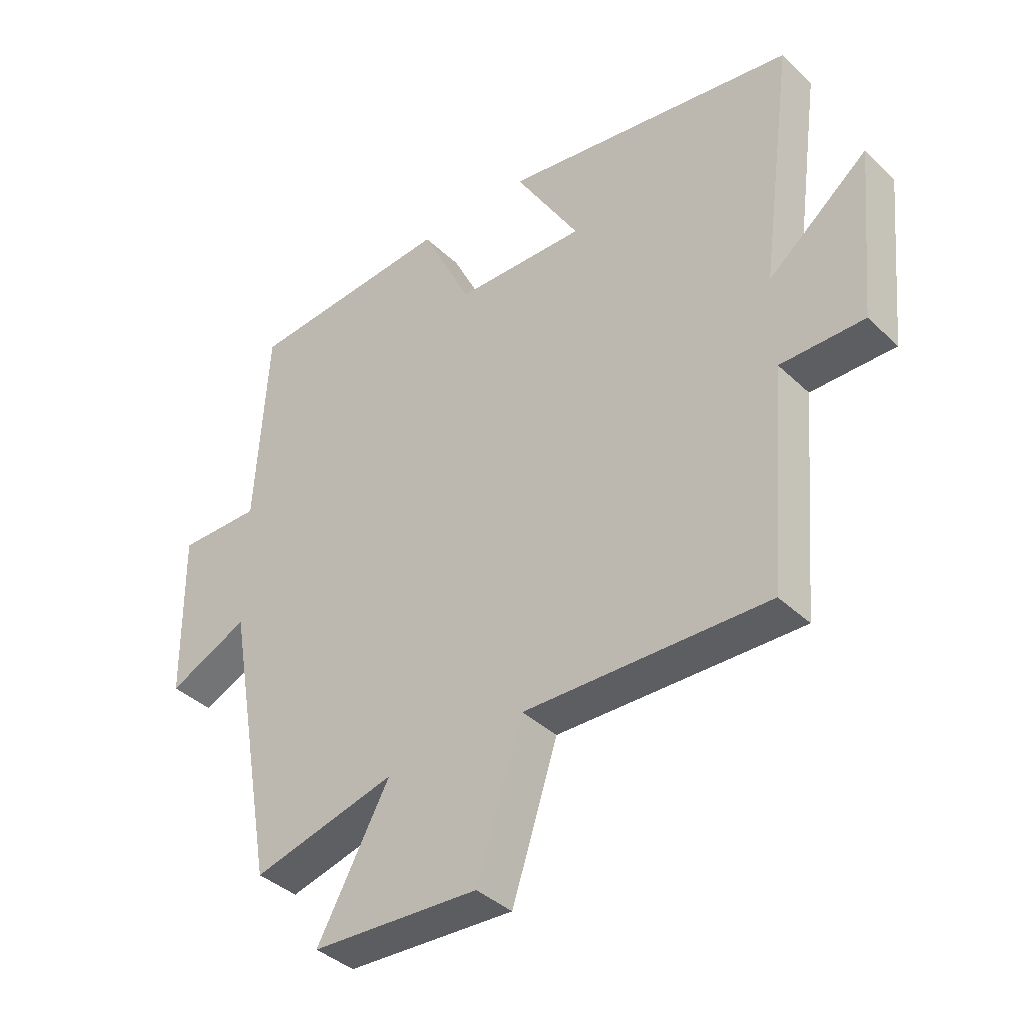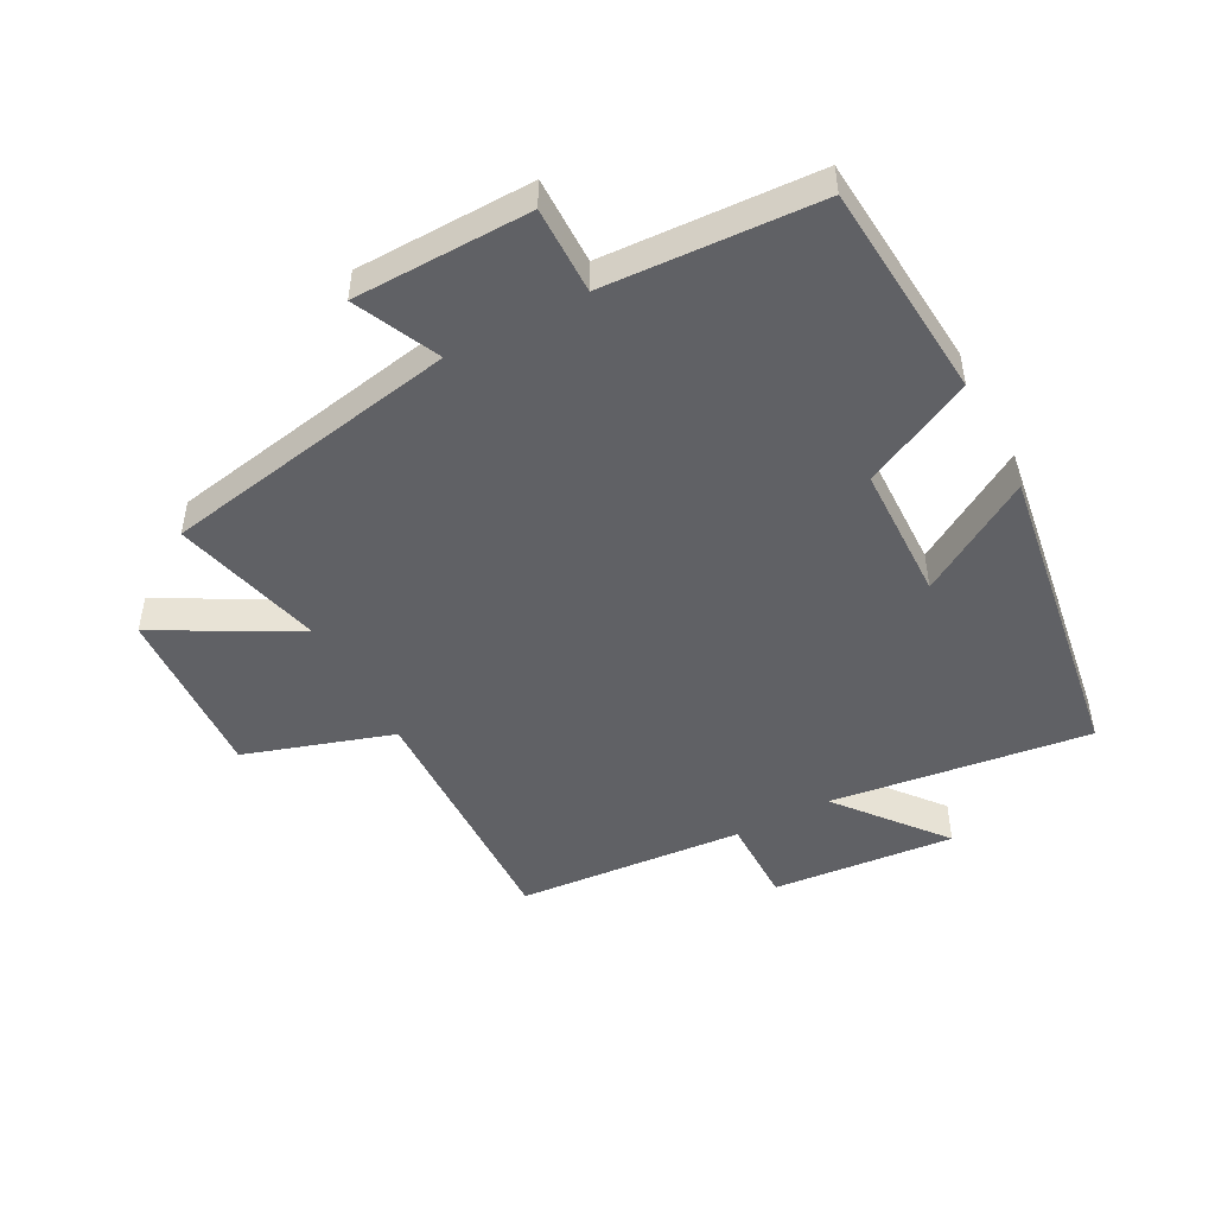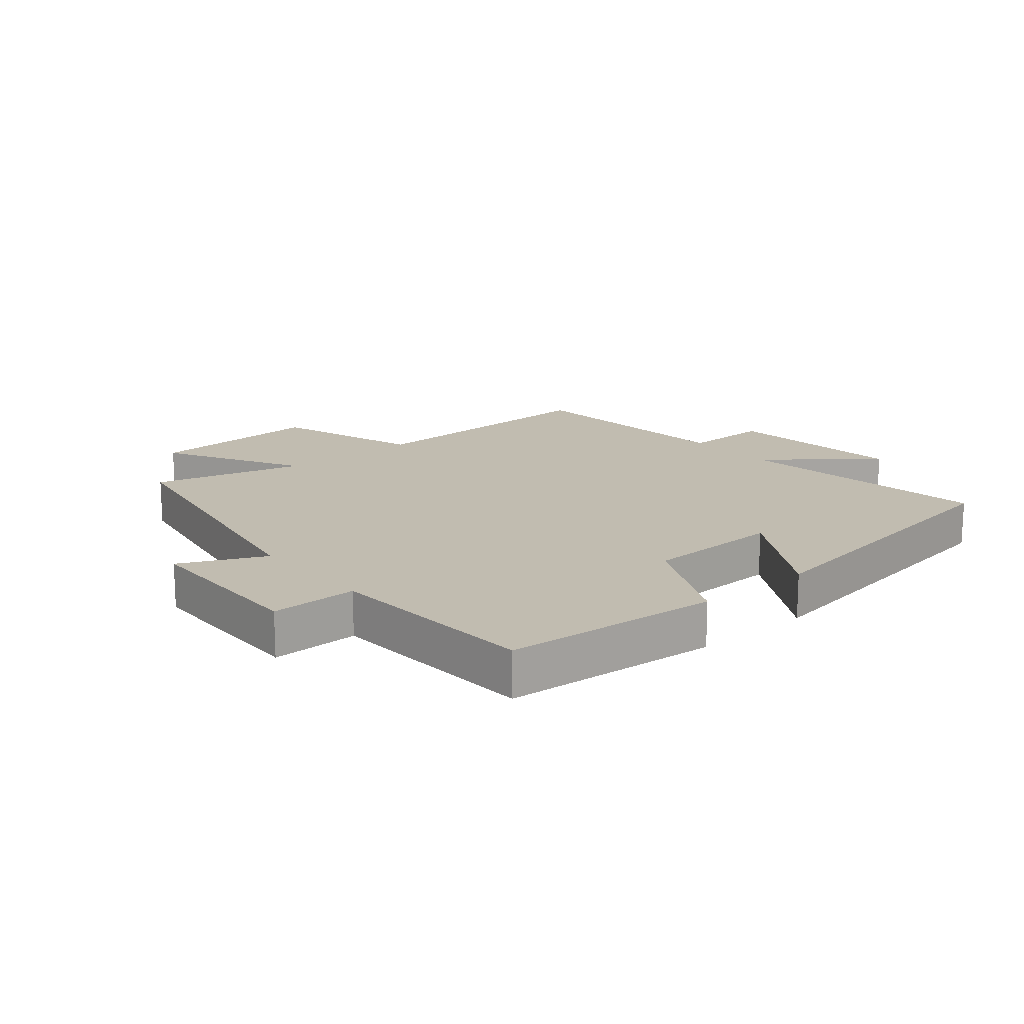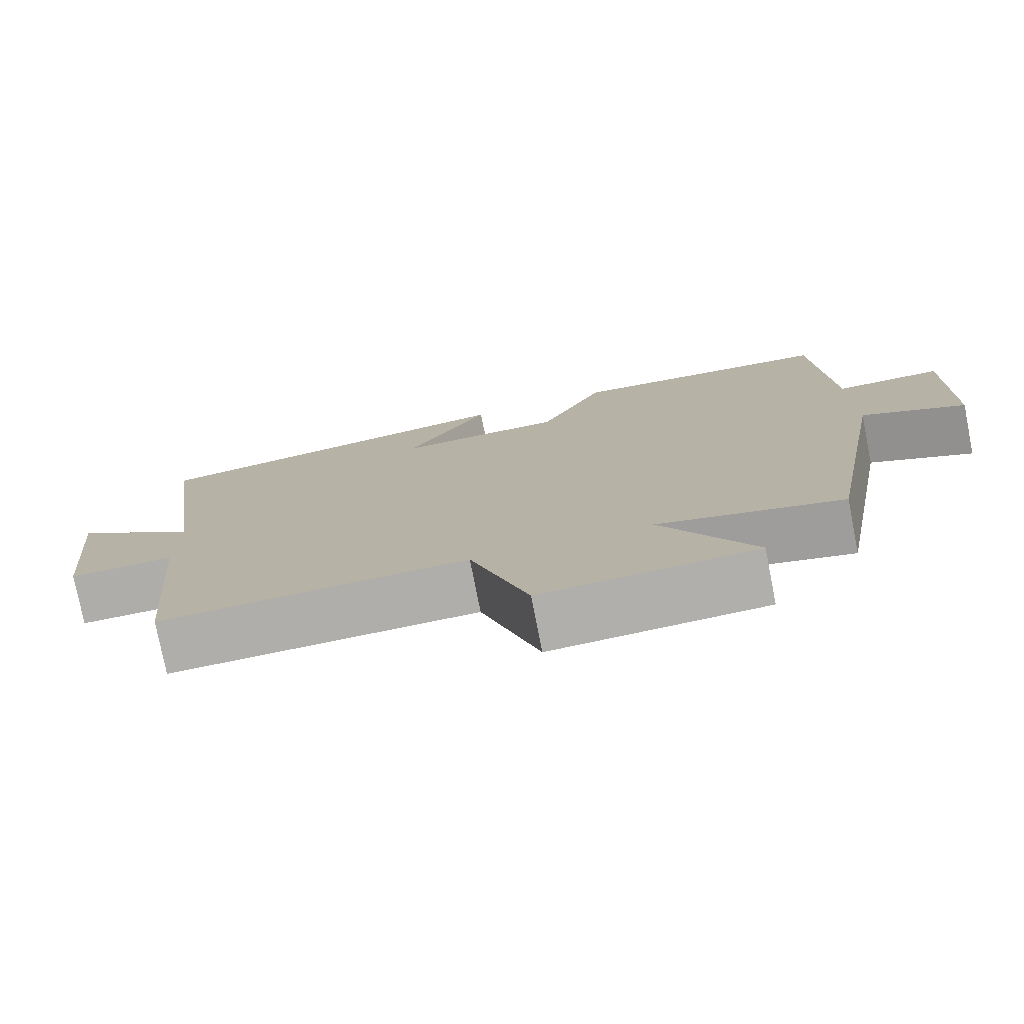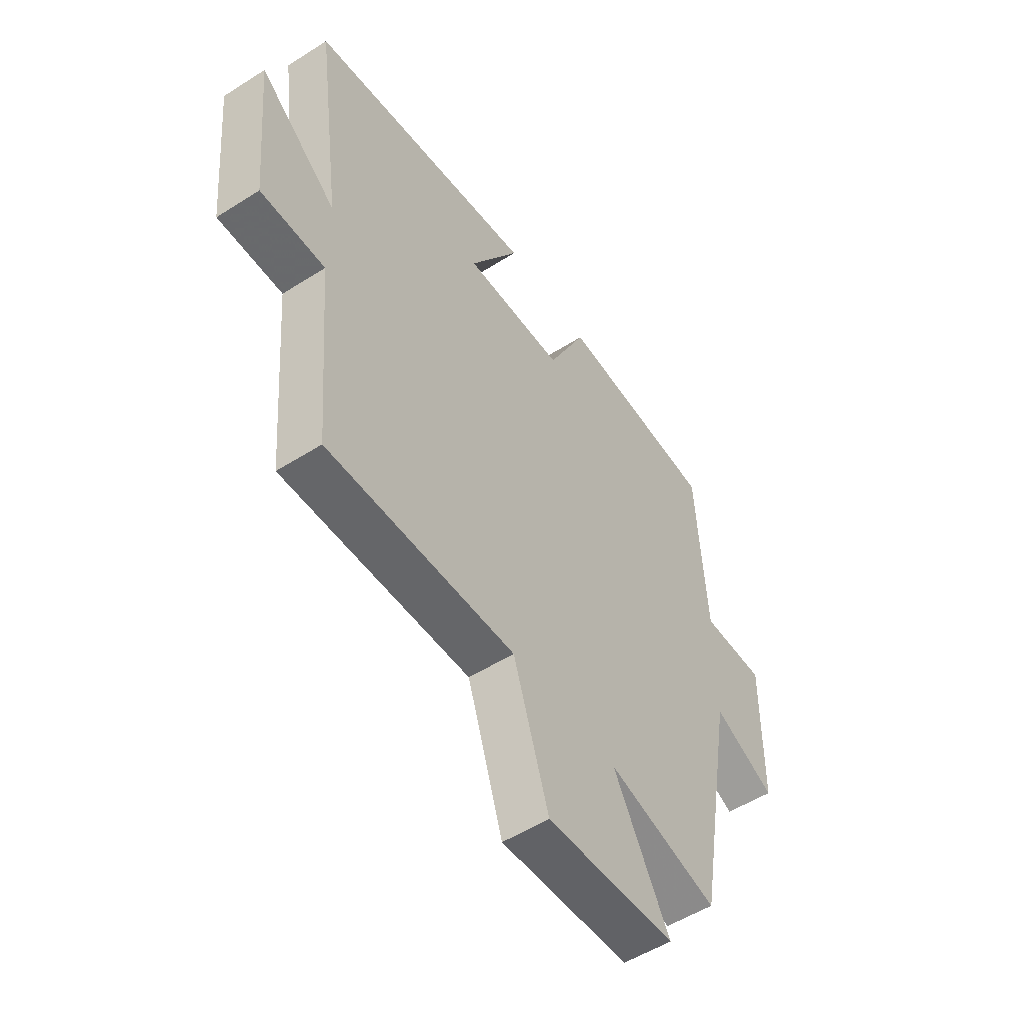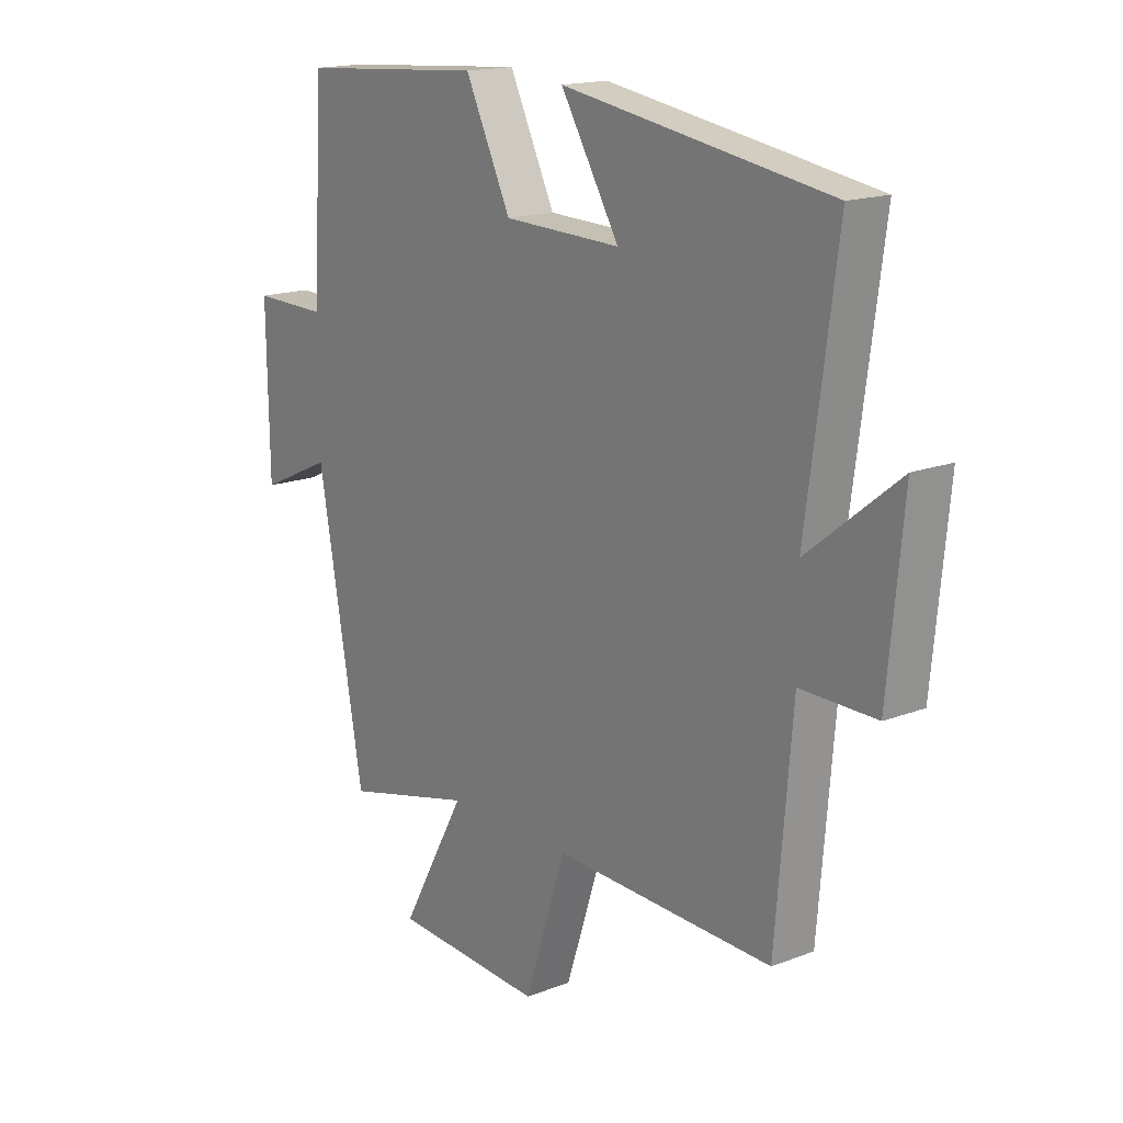
<metadata>
{"format":"obj","ext":"obj","renderer":"f3d","projection":"perspective","resolution":1024,"background":"white","views":[{"elev":-39.0,"azim":40.5,"up":"+Z"},{"elev":-48.4,"azim":-61.7,"up":"+Y"},{"elev":16.6,"azim":-39.9,"up":"+Y"},{"elev":-77.2,"azim":-168.9,"up":"+Z"},{"elev":-53.2,"azim":124.2,"up":"+Z"},{"elev":16.6,"azim":52.1,"up":"+Z"}]}
</metadata>
<code>
v 0.469 0.07 -0.512
v 0.062 0.07 -0.5
v -0.015 0.07 -0.736
v -0.295 0.07 -0.72
v -0.174 0.07 -0.5
v -0.415 0.07 -0.561
v -0.5 0.07 -0.085
v -0.635 0.07 -0.147
v -0.639 0.07 0.135
v -0.5 0.07 0.133
v -0.48 0.07 0.474
v -0.134 0.07 0.5
v -0.049 0.07 0.324
v 0.169 0.07 0.318
v 0.06 0.07 0.5
v 0.556 0.07 0.421
v 0.5 0.07 0.007
v 0.668 0.07 0.142
v 0.64 0.07 -0.15
v 0.5 0.07 -0.149
v 0.469 0 -0.512
v 0.062 0 -0.5
v -0.015 0 -0.736
v -0.295 0 -0.72
v -0.174 0 -0.5
v -0.415 0 -0.561
v -0.5 0 -0.085
v -0.635 0 -0.147
v -0.639 0 0.135
v -0.5 0 0.133
v -0.48 0 0.474
v -0.134 0 0.5
v -0.049 0 0.324
v 0.169 0 0.318
v 0.06 0 0.5
v 0.556 0 0.421
v 0.5 0 0.007
v 0.668 0 0.142
v 0.64 0 -0.15
v 0.5 0 -0.149
f 17 18 19 20
f 17 20 1 2
f 14 15 16 17
f 13 14 17 2
f 10 11 12 13
f 10 13 2 3
f 7 8 9 10
f 5 6 7 10
f 5 10 3
f 3 4 5
f 40 39 38 37
f 22 21 40 37
f 37 36 35 34
f 22 37 34 33
f 33 32 31 30
f 23 22 33 30
f 30 29 28 27
f 30 27 26 25
f 23 30 25
f 25 24 23
f 1 21 22 2
f 2 22 23 3
f 3 23 24 4
f 4 24 25 5
f 5 25 26 6
f 6 26 27 7
f 7 27 28 8
f 8 28 29 9
f 9 29 30 10
f 10 30 31 11
f 11 31 32 12
f 12 32 33 13
f 13 33 34 14
f 14 34 35 15
f 15 35 36 16
f 16 36 37 17
f 17 37 38 18
f 18 38 39 19
f 19 39 40 20
f 20 40 21 1

</code>
